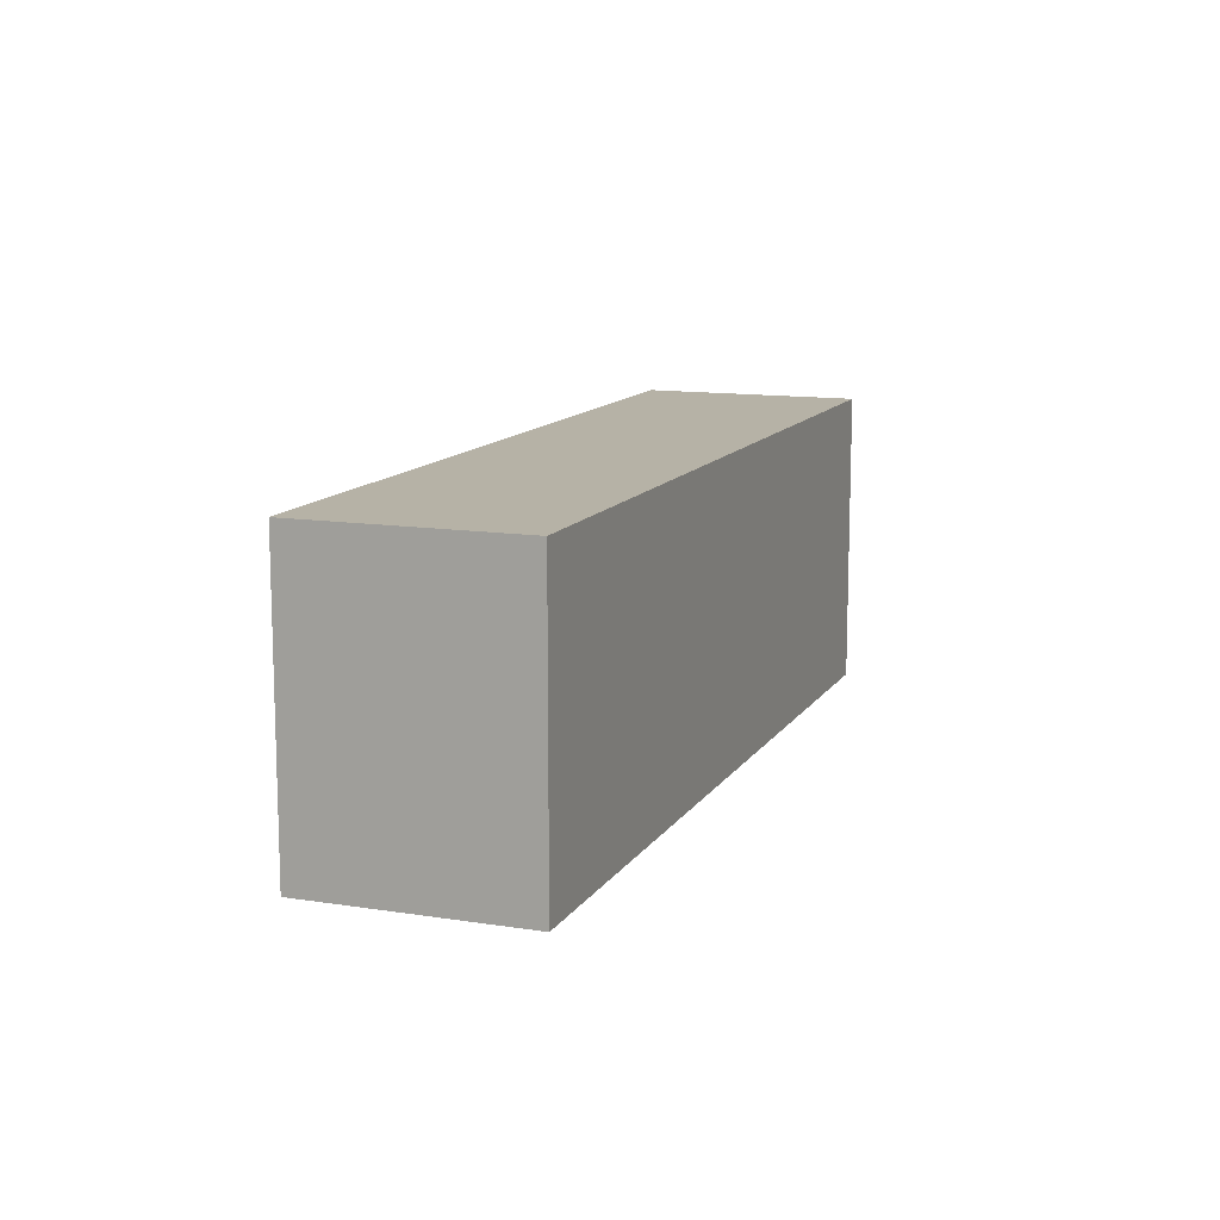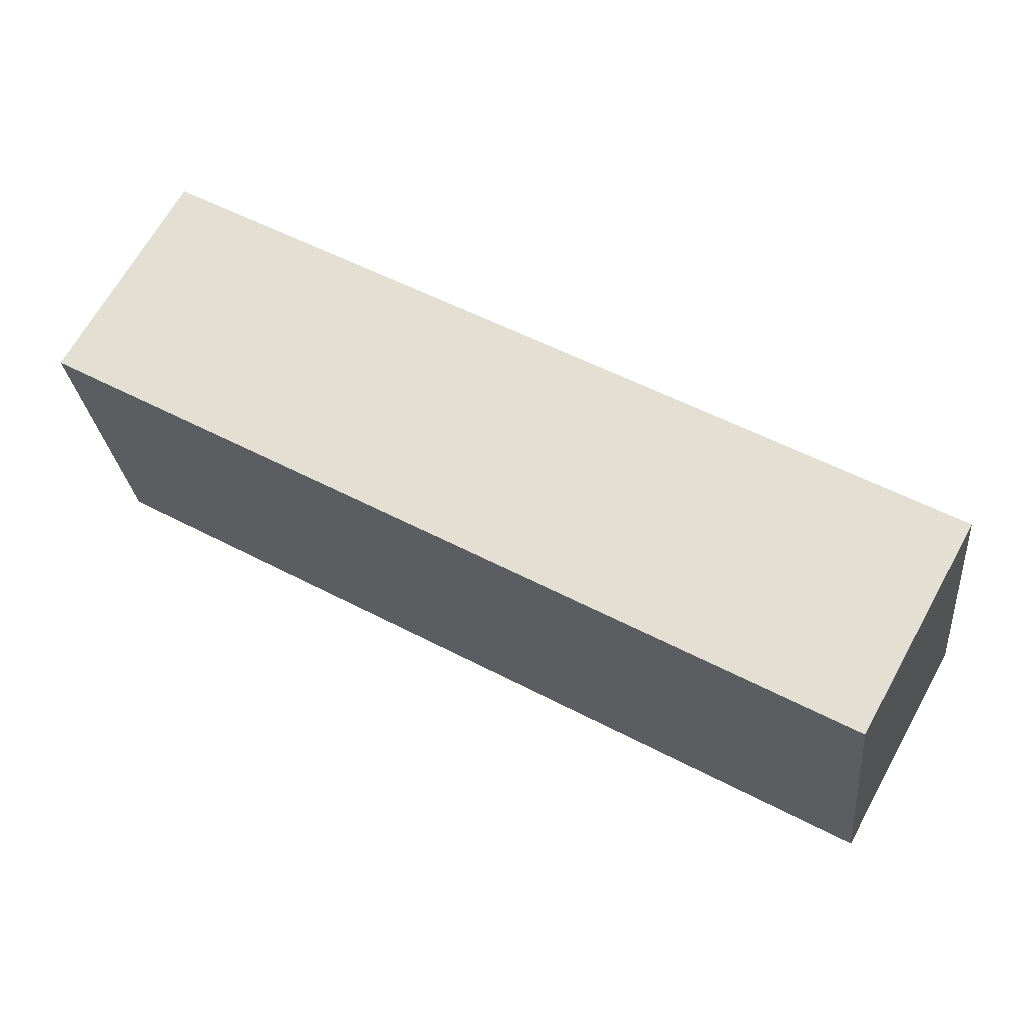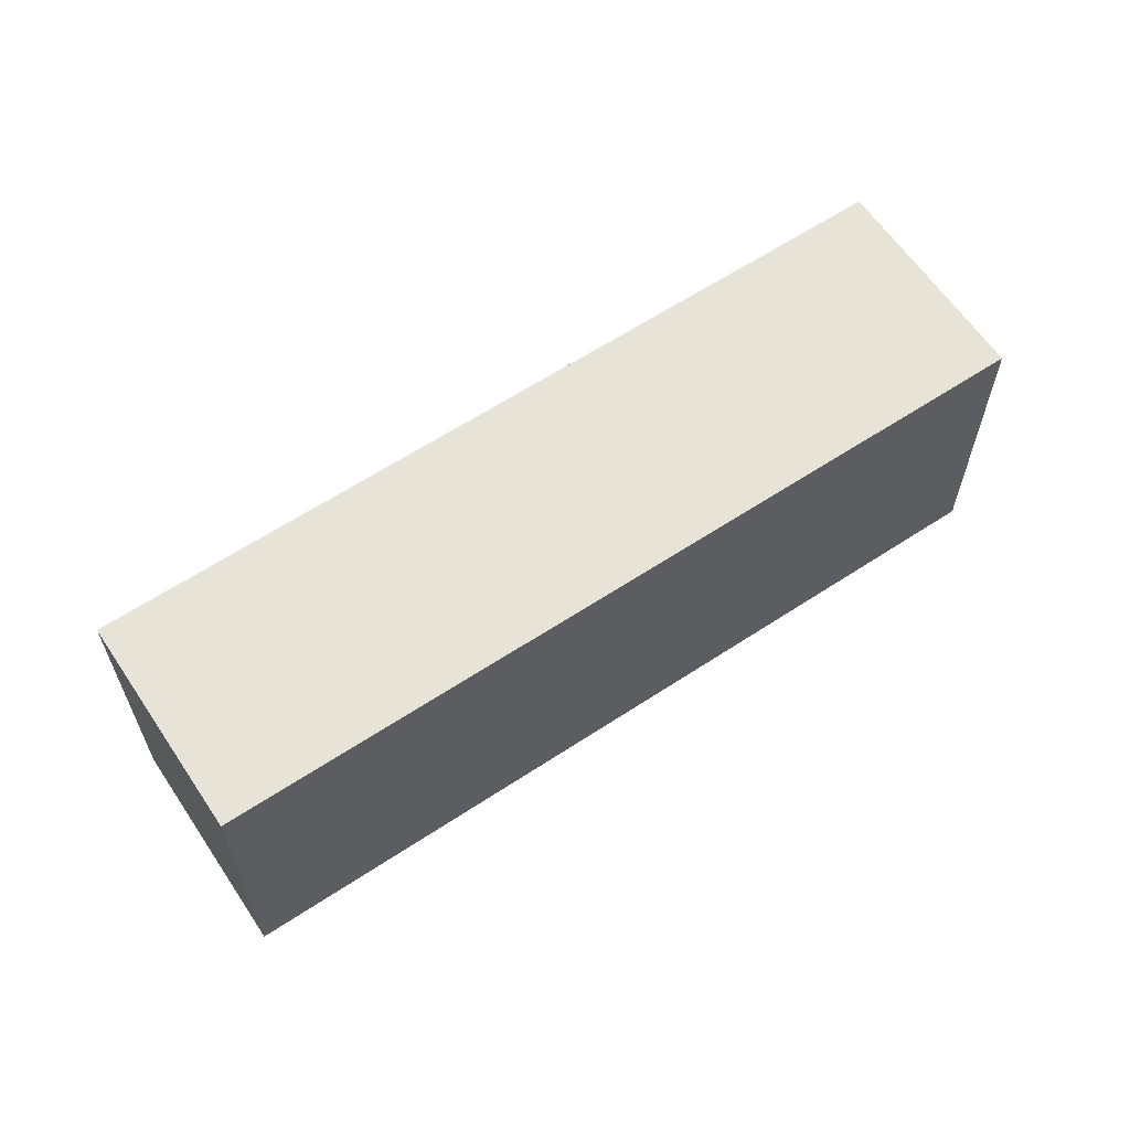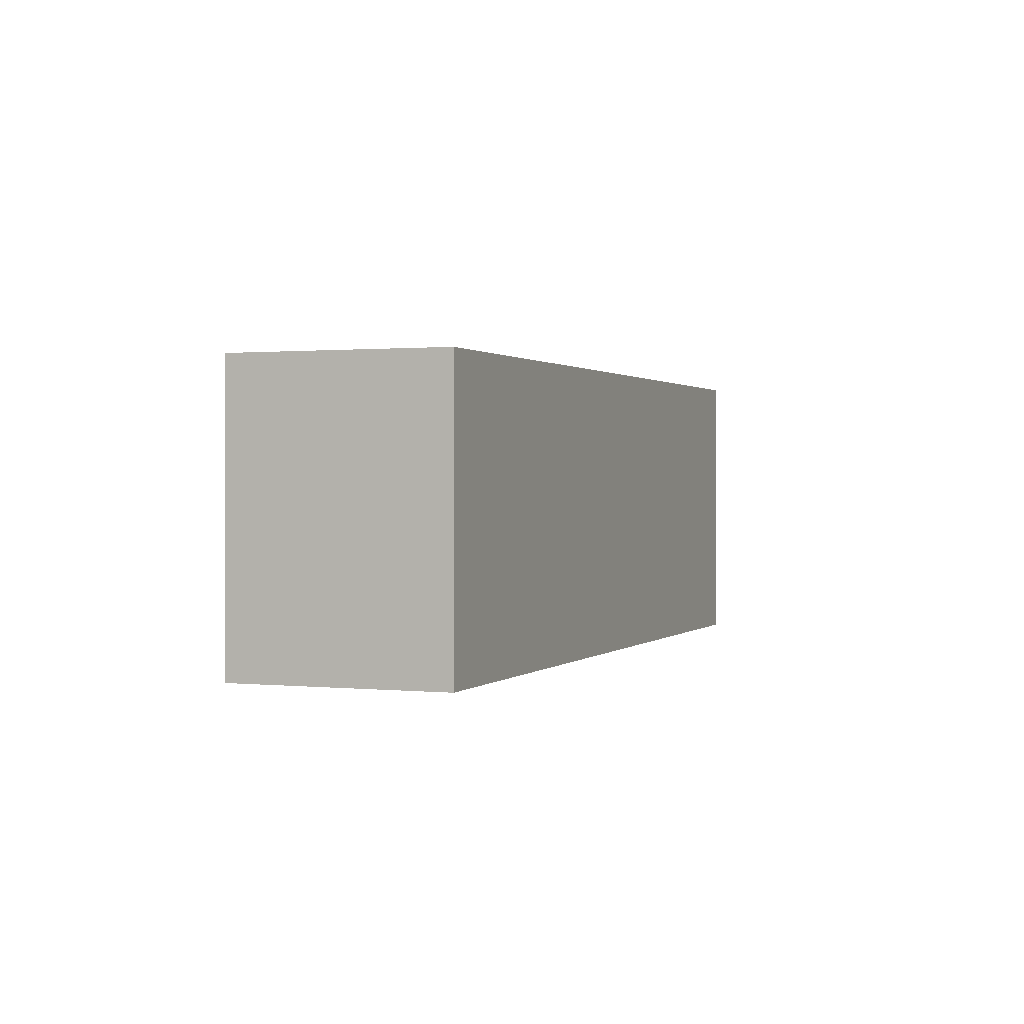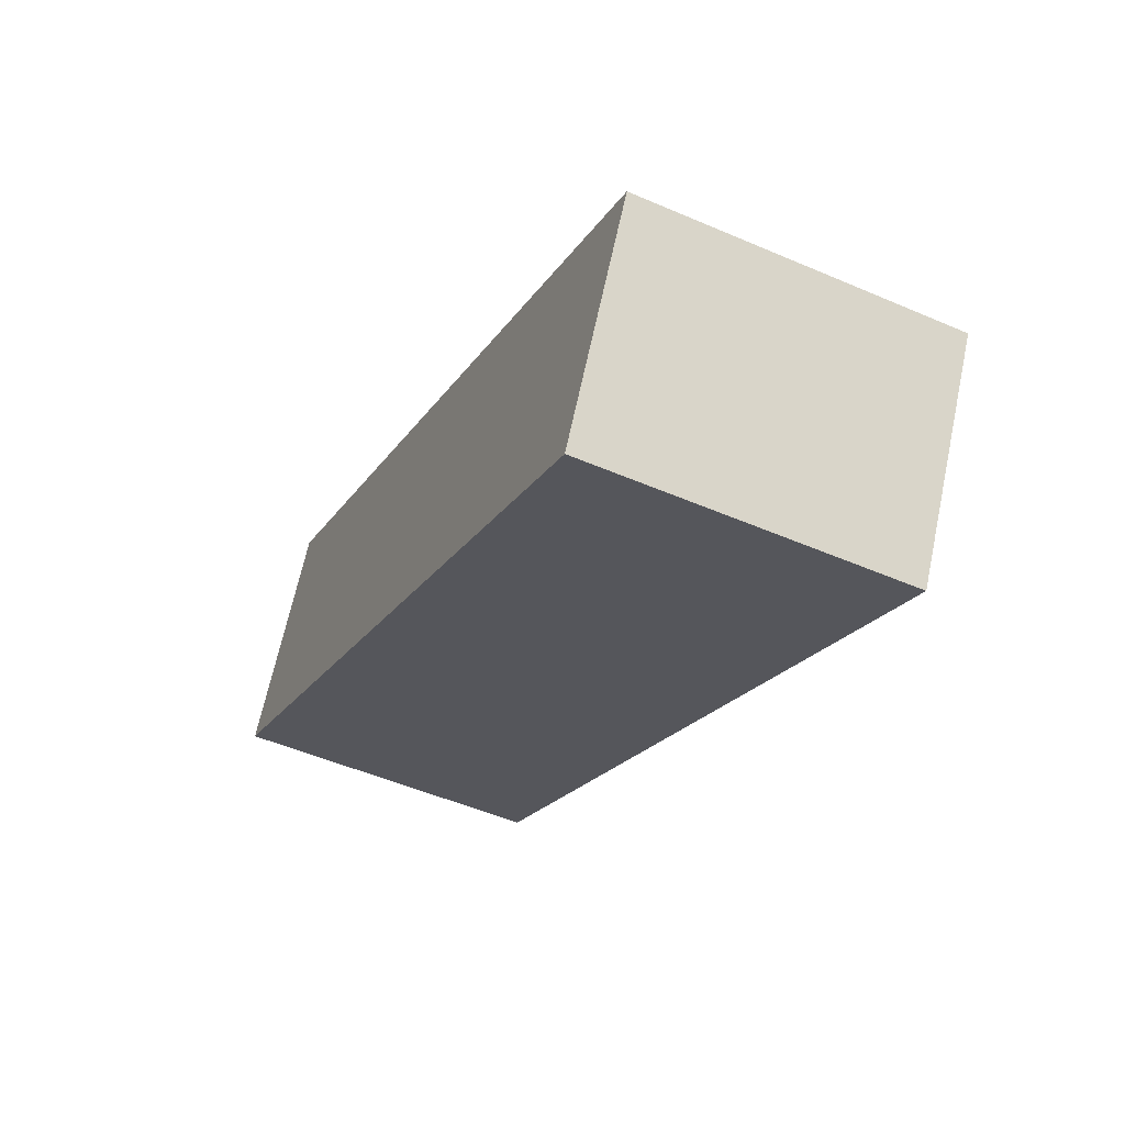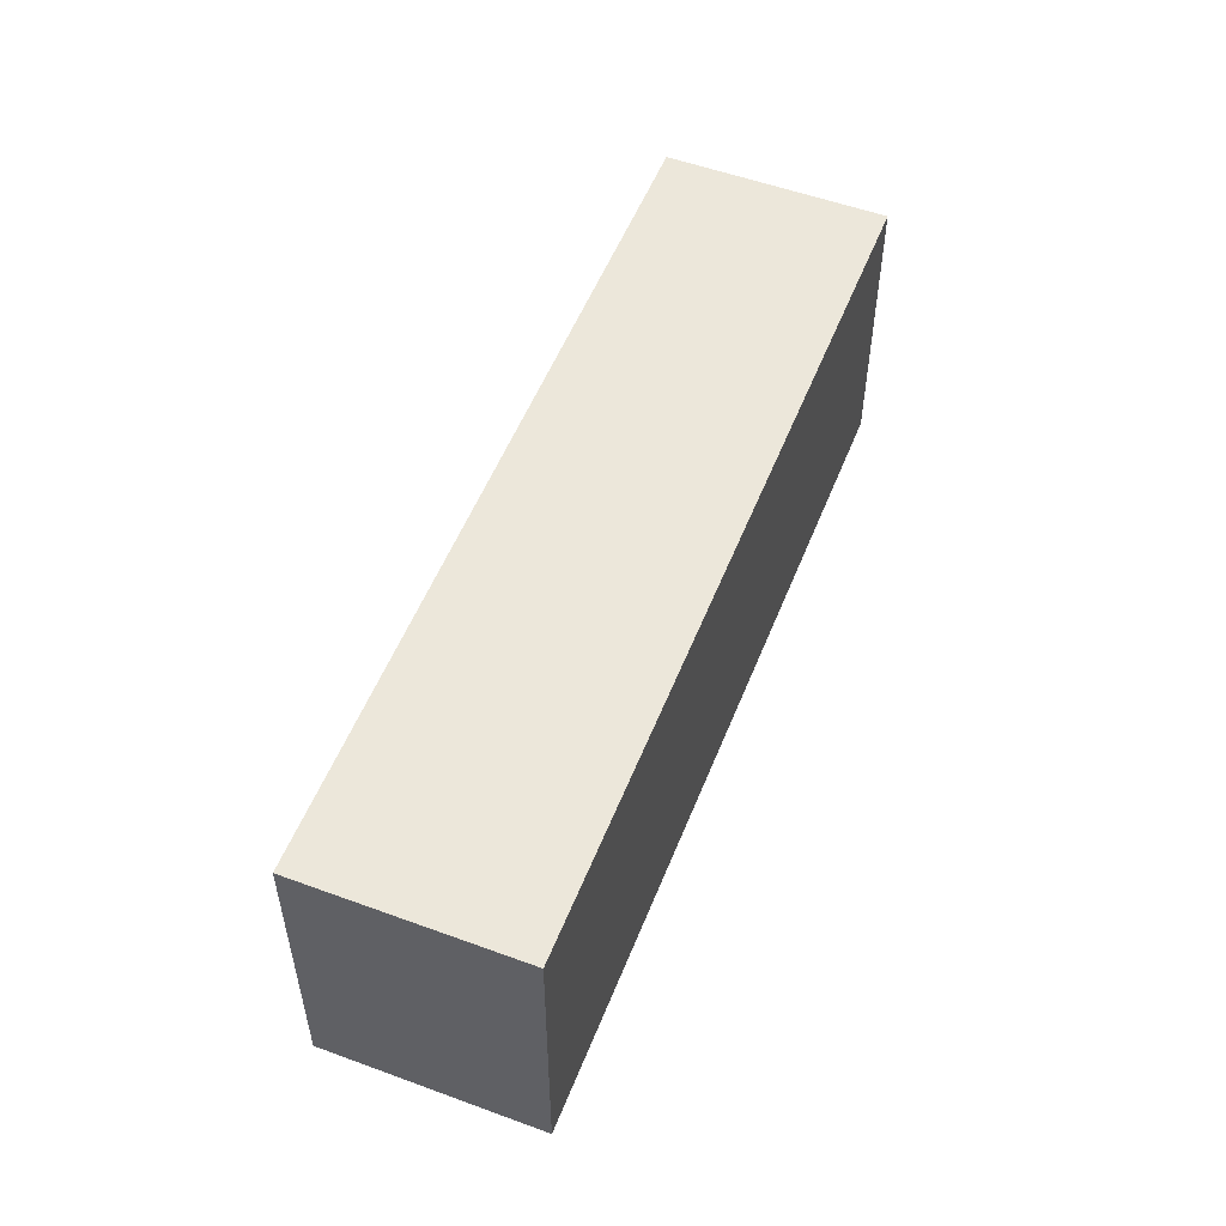
<metadata>
{"format":"obj","ext":"obj","renderer":"f3d","projection":"perspective","resolution":1024,"background":"white","views":[{"elev":12.2,"azim":-98.6,"up":"+Y"},{"elev":-27.0,"azim":-174.2,"up":"+Z"},{"elev":62.1,"azim":117.1,"up":"+Y"},{"elev":0.9,"azim":-97.9,"up":"+Y"},{"elev":-50.5,"azim":-115.3,"up":"+Z"},{"elev":53.6,"azim":82.3,"up":"+Y"}]}
</metadata>
<code>
v -78.06 -258.5 -128.7
v -81.91 -258.5 -121.8
v -84.23 -258.5 -123.1
v -108.3 -258.5 -136.5
v -105 -258.5 -142.3
v -104.4 -258.5 -143.4
v -81.82 -258.5 -130.8
v -81.82 -248 -130.8
v -78.06 -248 -128.7
v -81.91 -248 -121.8
v -84.23 -248 -123.1
v -108.3 -248 -136.5
v -105 -248 -142.3
v -104.4 -248 -143.4
g CityEngineShapeMaterial_261
f 2 1 7 6 5 4 3
f 9 8 14 13 12 11 10
f 1 7 8 9
f 7 6 14 8
f 6 5 13 14
f 5 4 12 13
f 4 3 11 12
f 3 2 10 11
f 2 1 9 10

</code>
